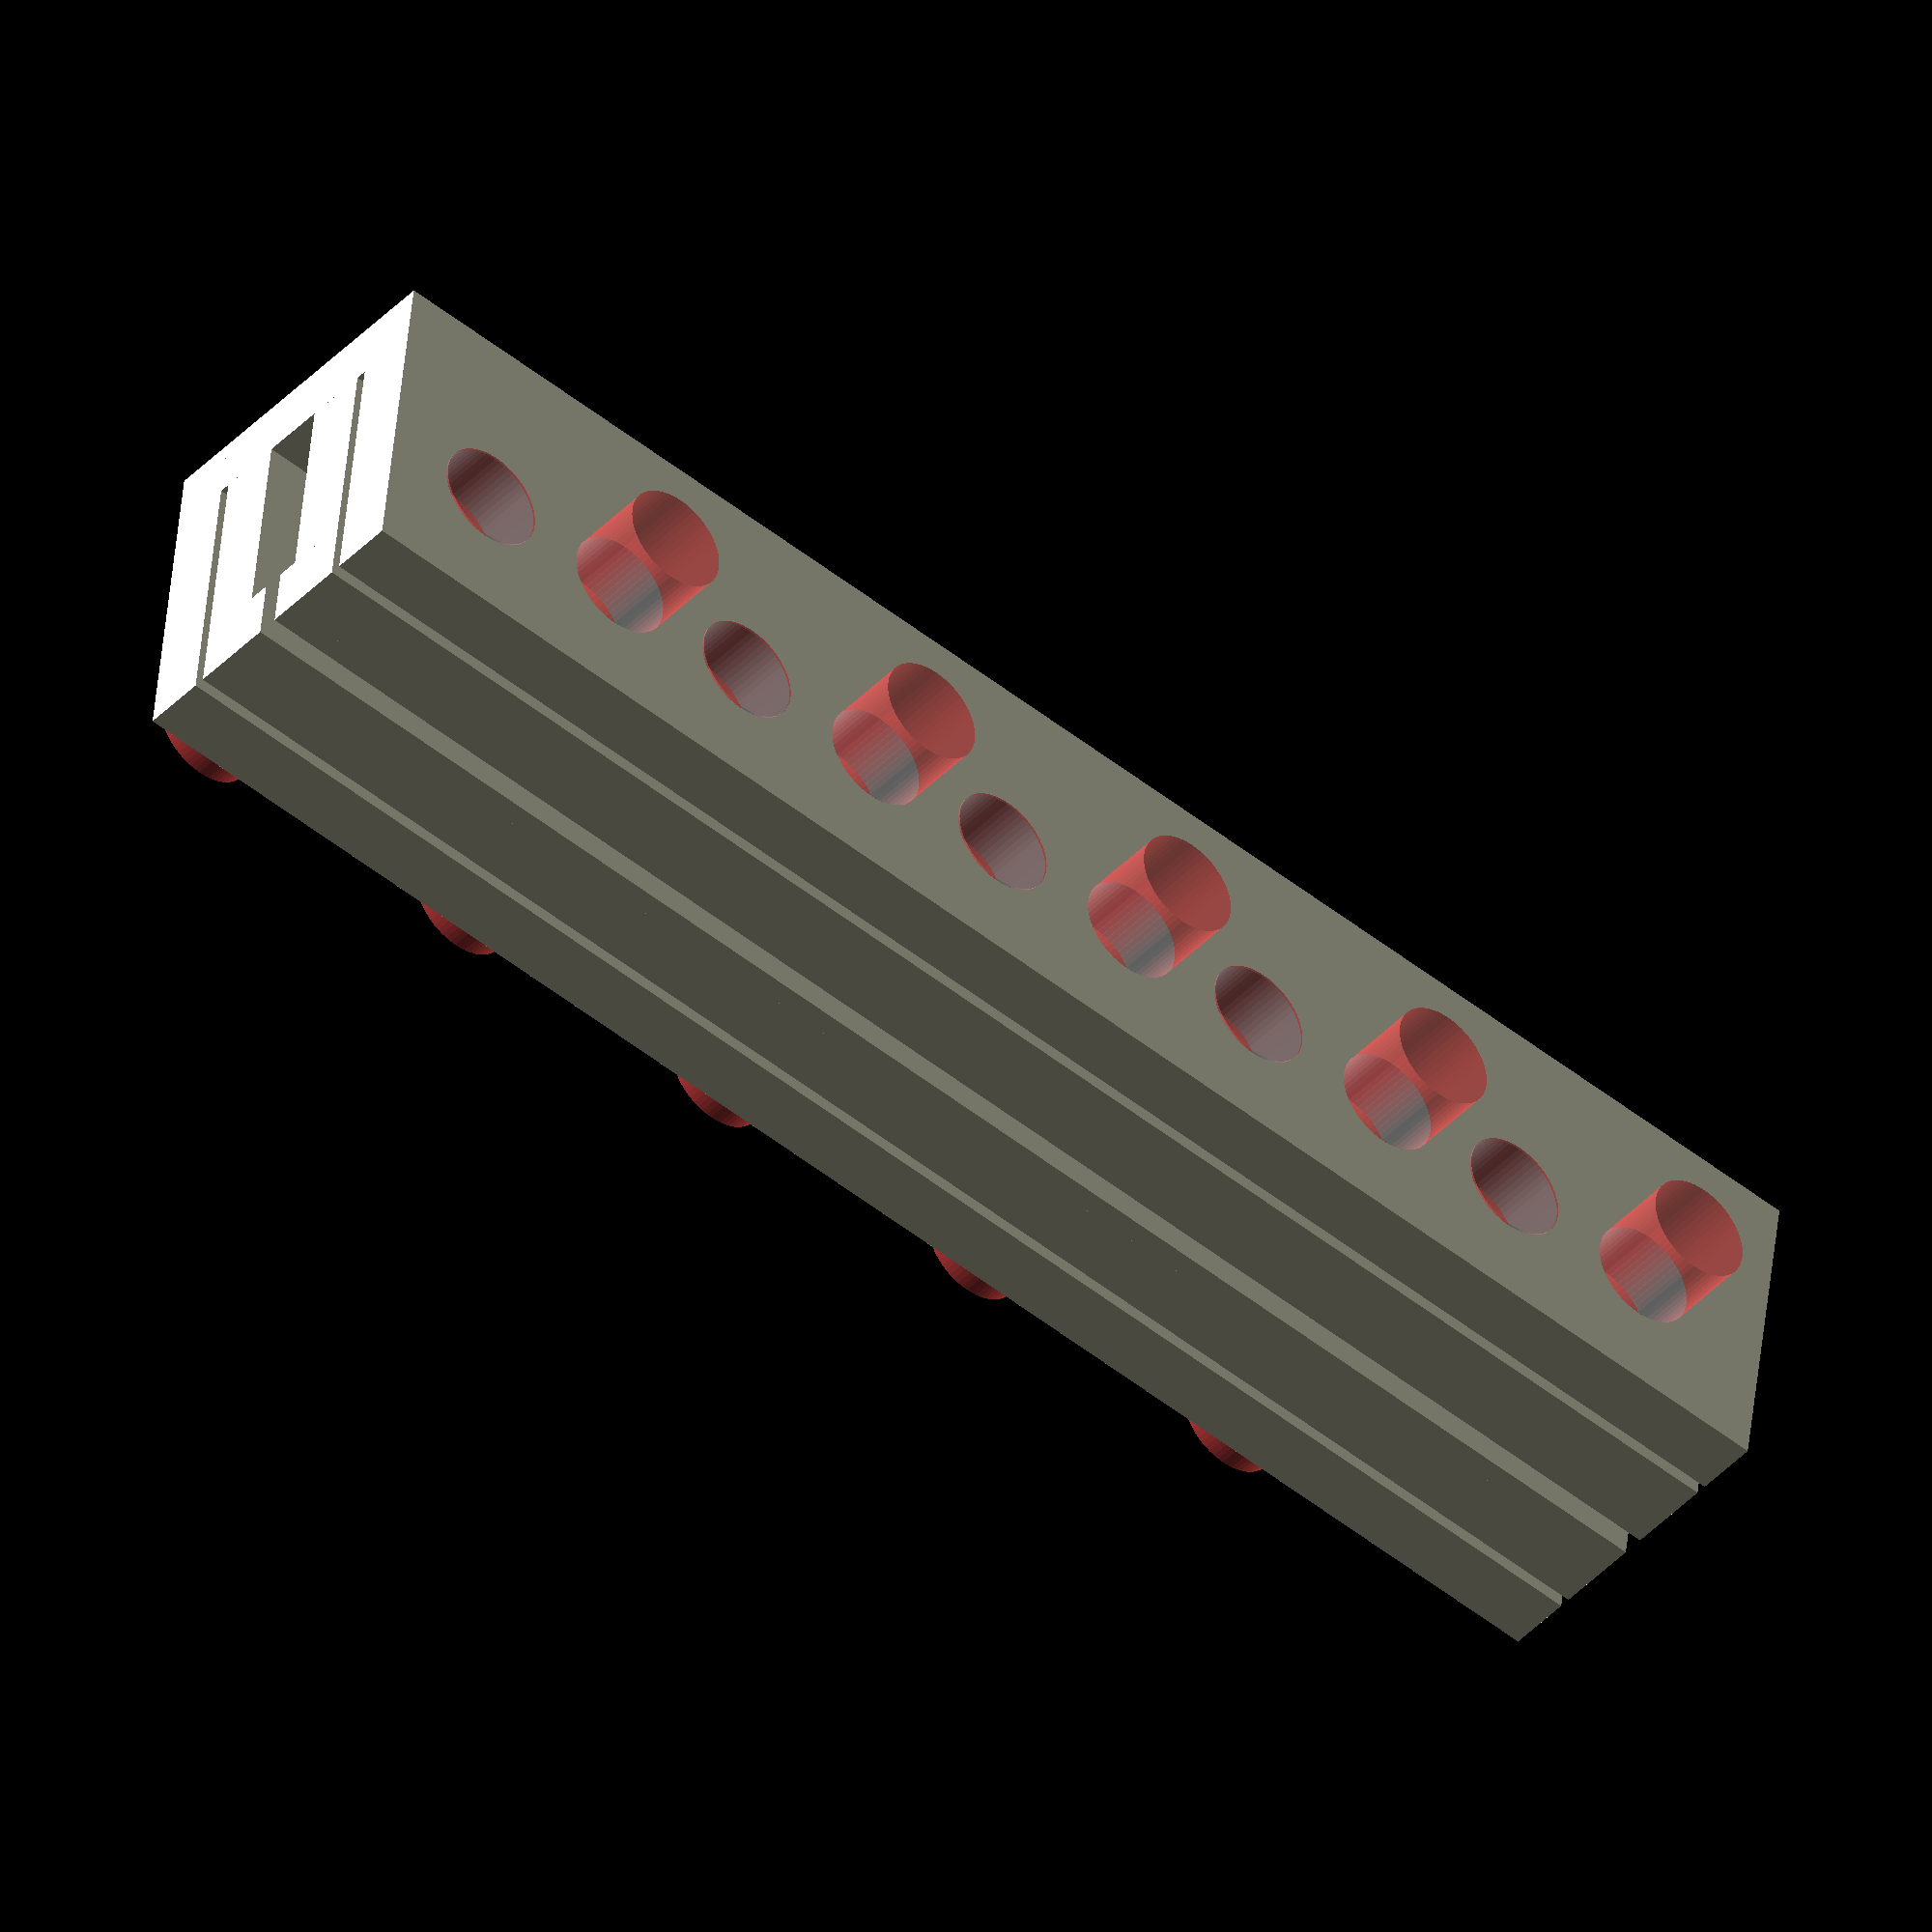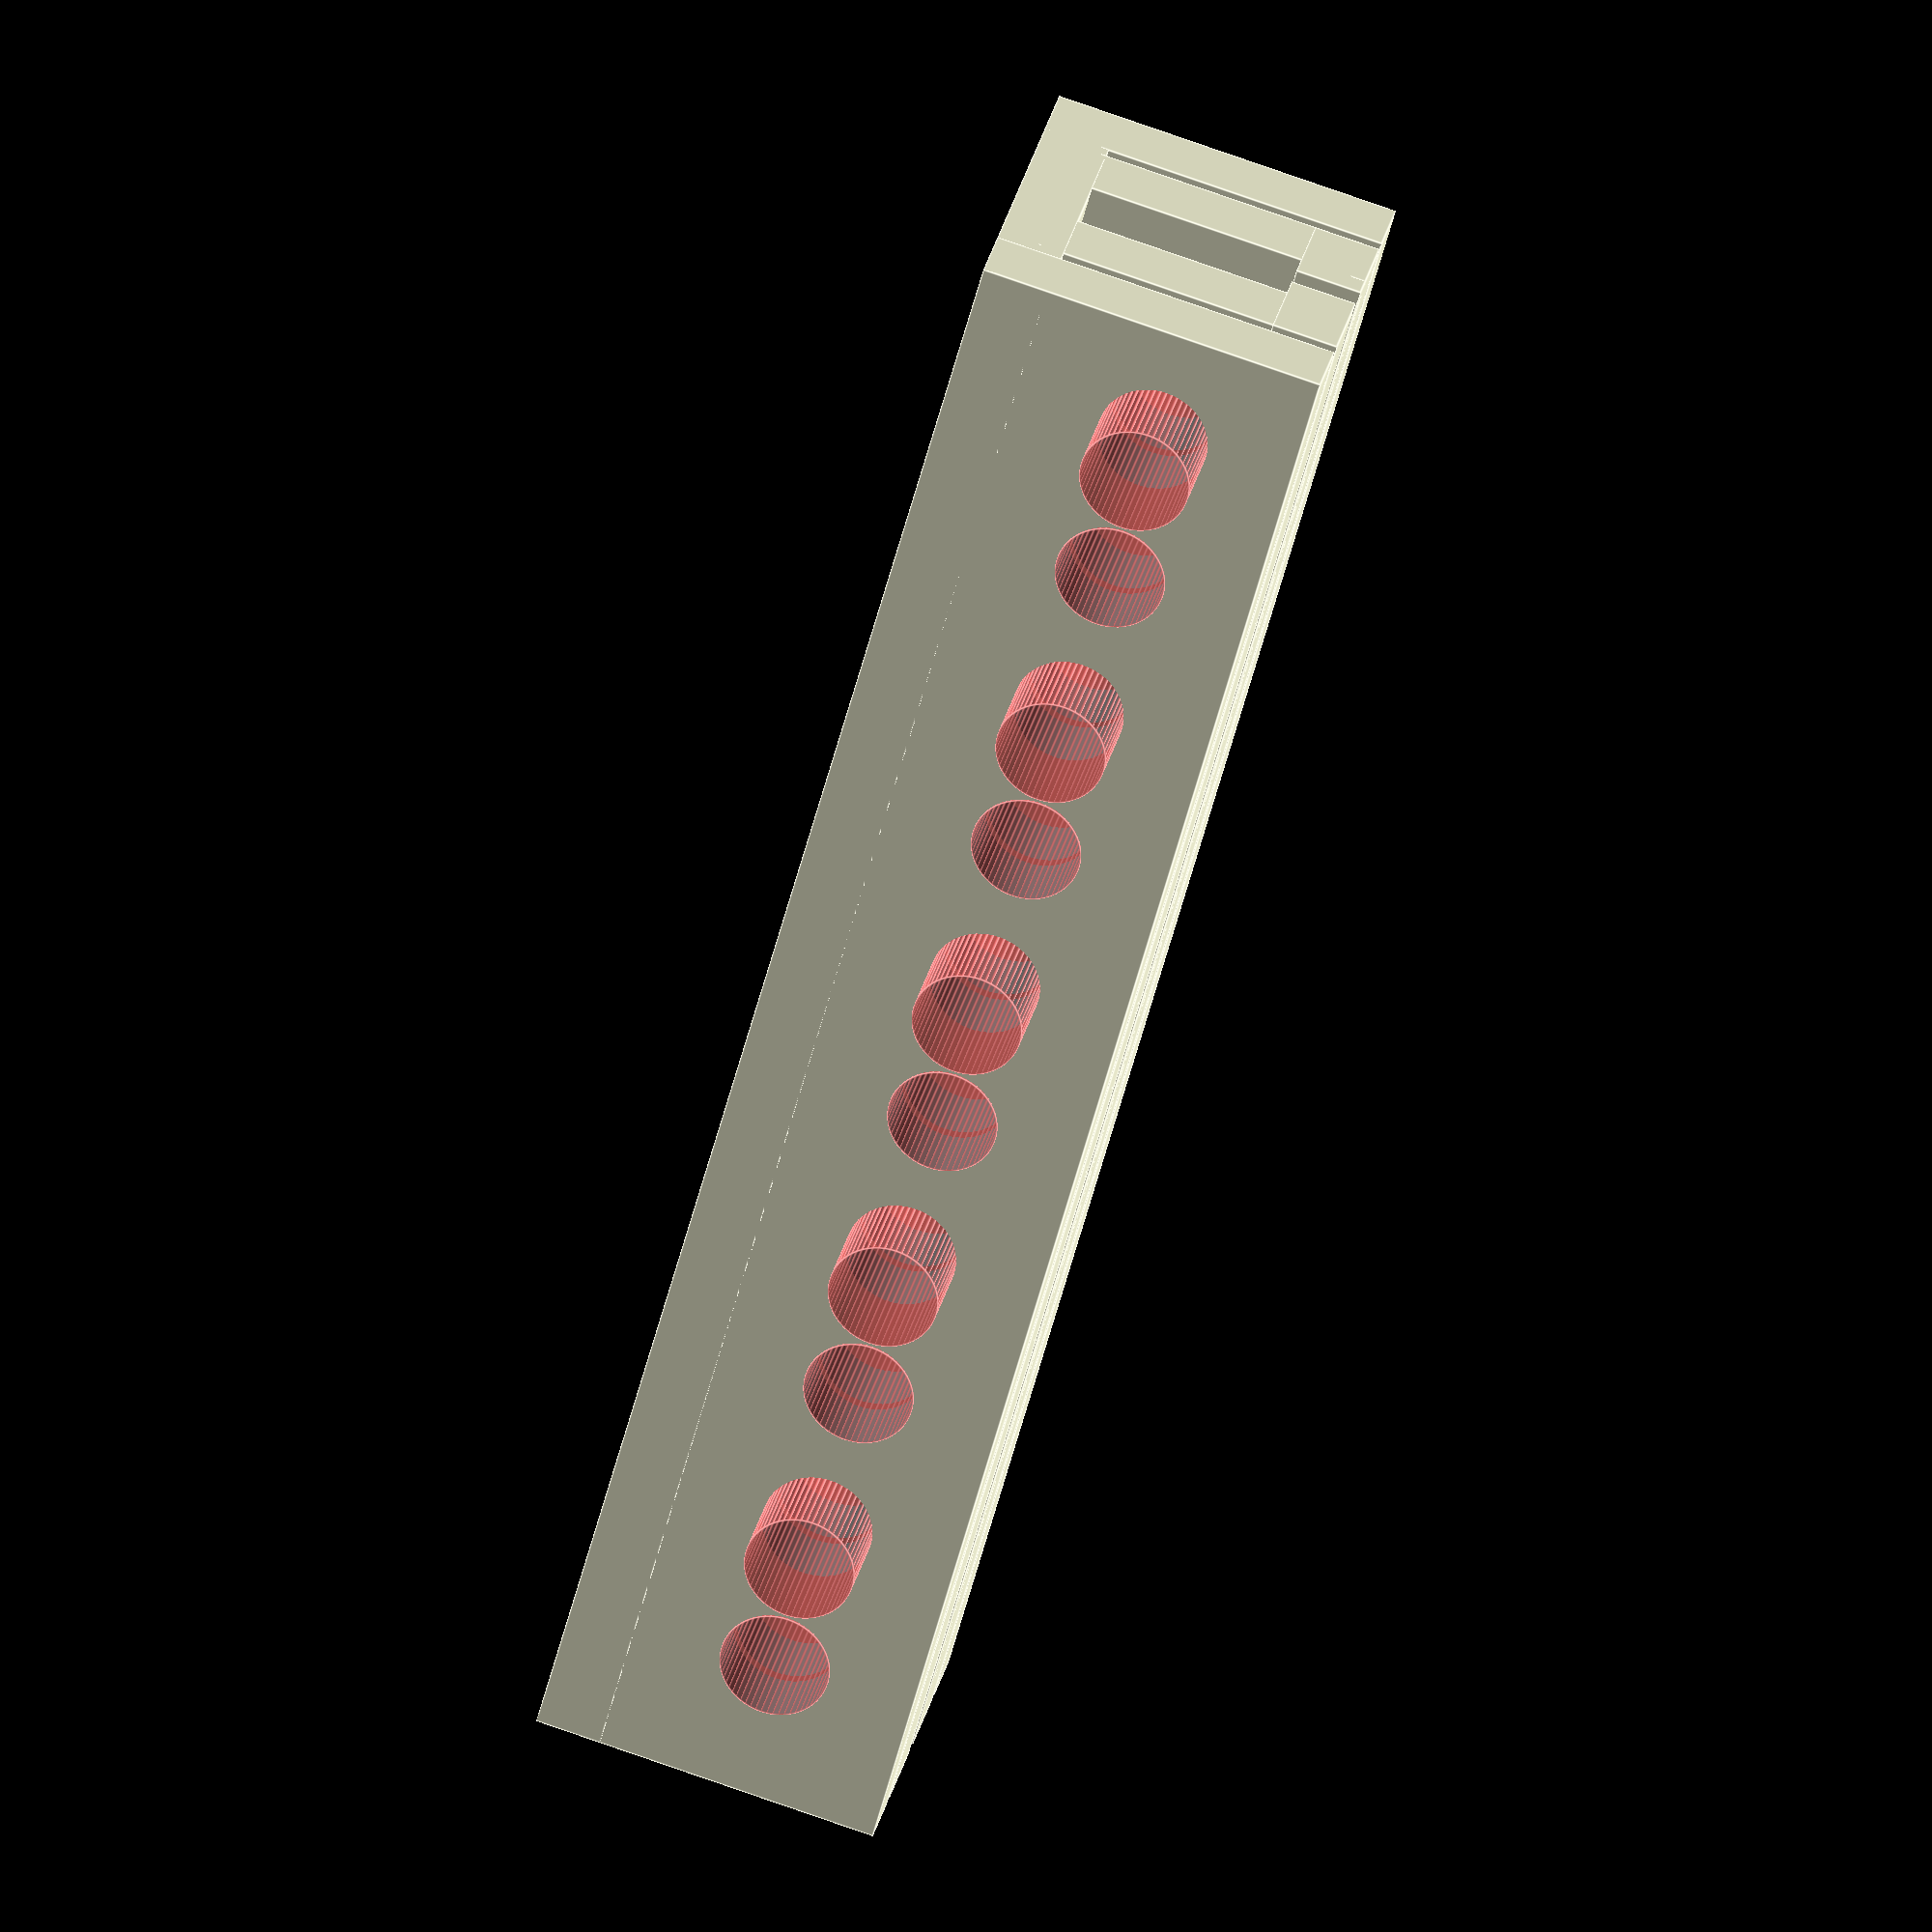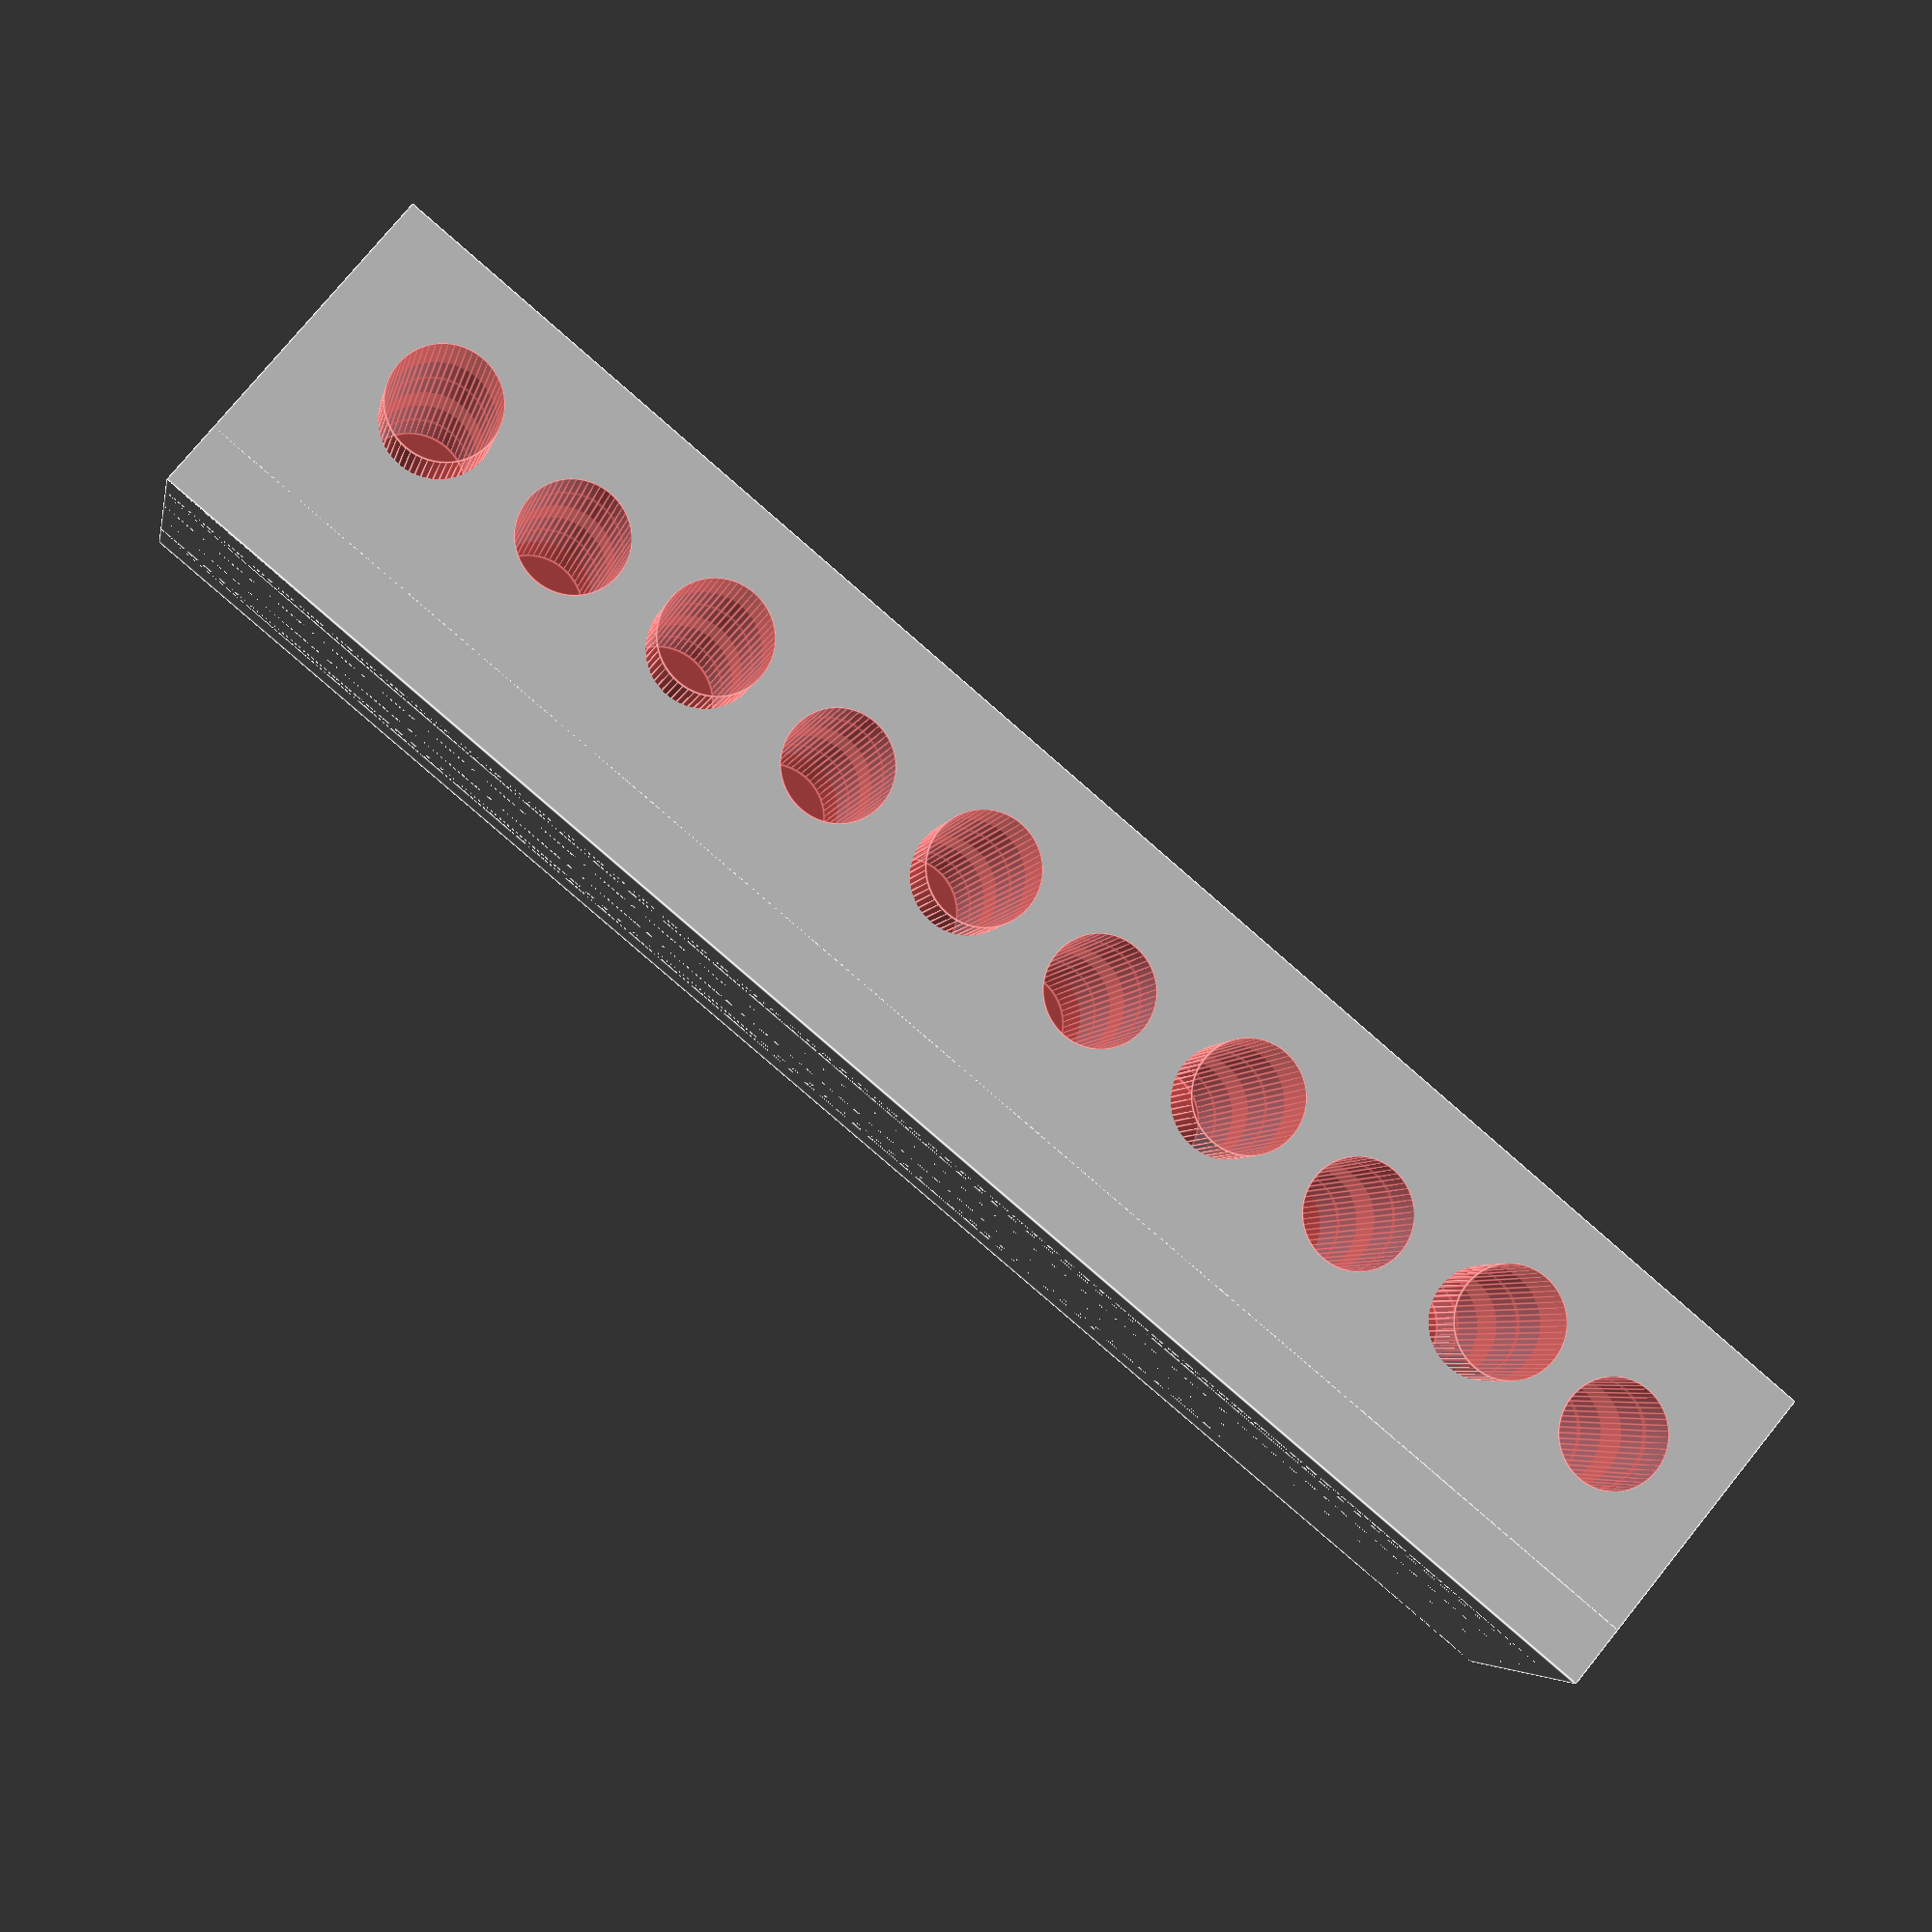
<openscad>
vitiPerLato = 5;      // screws per side
lunghezzaVite = 20;   // screw initial length
lunghezzaFinale = 8;  // screw final length
diametroVite = 5;     // screw diameter
diametroDado = 8.8;   // nut diameter
altezzaDado= 5;       // nut height
spessoreSupporto = 3; // thickness

difference() {
  union() {
    // Centro
    translate([0,-(spessoreSupporto +1.5),0]) cube([vitiPerLato*(diametroDado+2+diametroVite),spessoreSupporto,spessoreSupporto+diametroDado+4]);
    translate([0,1.5,0]) cube([vitiPerLato*(diametroDado+2+diametroVite),spessoreSupporto,spessoreSupporto+diametroDado+4]);
    translate([0,-(spessoreSupporto +1.5),diametroDado+4]) cube([vitiPerLato*(diametroDado+2+diametroVite),spessoreSupporto+1,spessoreSupporto]);
    translate([0,0.5,diametroDado+4]) cube([vitiPerLato*(diametroDado+2+diametroVite),spessoreSupporto+1,spessoreSupporto]);
    
    // Laterali e base
    translate([0,-lunghezzaFinale,0]) cube([vitiPerLato*(diametroDado+2+diametroVite),(lunghezzaFinale)*2,spessoreSupporto]);
    translate([0,-lunghezzaFinale,0]) cube([vitiPerLato*(diametroDado+2+diametroVite),spessoreSupporto,spessoreSupporto+diametroDado+4]);
    translate([0,lunghezzaFinale-spessoreSupporto,0]) cube([vitiPerLato*(diametroDado+2+diametroVite),spessoreSupporto,spessoreSupporto+diametroDado+4]);
  }
  for(i=[0:(vitiPerLato-1)]) {
    translate([spessoreSupporto+diametroVite/2+(i*(diametroDado+1+diametroVite)),lunghezzaFinale-lunghezzaVite+0.1,spessoreSupporto+diametroDado/2+2]) rotate([0,90,90]) #cylinder(r=diametroVite/2,h=lunghezzaVite,$fn=60);
    translate([spessoreSupporto+diametroVite/0.5+(i*(diametroDado+1+diametroVite)),-lunghezzaFinale-0.1,spessoreSupporto+diametroDado/2+2]) rotate([0,90,90]) #cylinder(r=diametroVite/2,h=lunghezzaVite,$fn=60);
    if((lunghezzaFinale-spessoreSupporto*2-1.5)>altezzaDado) {
      translate([spessoreSupporto+diametroVite/2+(i*(diametroDado+1+diametroVite)),2,spessoreSupporto+diametroDado/2+2]) rotate([0,90,90]) #cylinder(r=diametroDado/2,h=altezzaDado,$fn=6);
      translate([spessoreSupporto+diametroVite/0.5+(i*(diametroDado+1+diametroVite)),-(2+altezzaDado),spessoreSupporto+diametroDado/2+2]) rotate([0,90,90]) #cylinder(r=diametroDado/2,h=altezzaDado,$fn=6);
    }
  }
}

</openscad>
<views>
elev=317.4 azim=39.7 roll=5.1 proj=o view=wireframe
elev=98.8 azim=320.1 roll=250.9 proj=o view=edges
elev=283.3 azim=346.4 roll=219.0 proj=p view=edges
</views>
